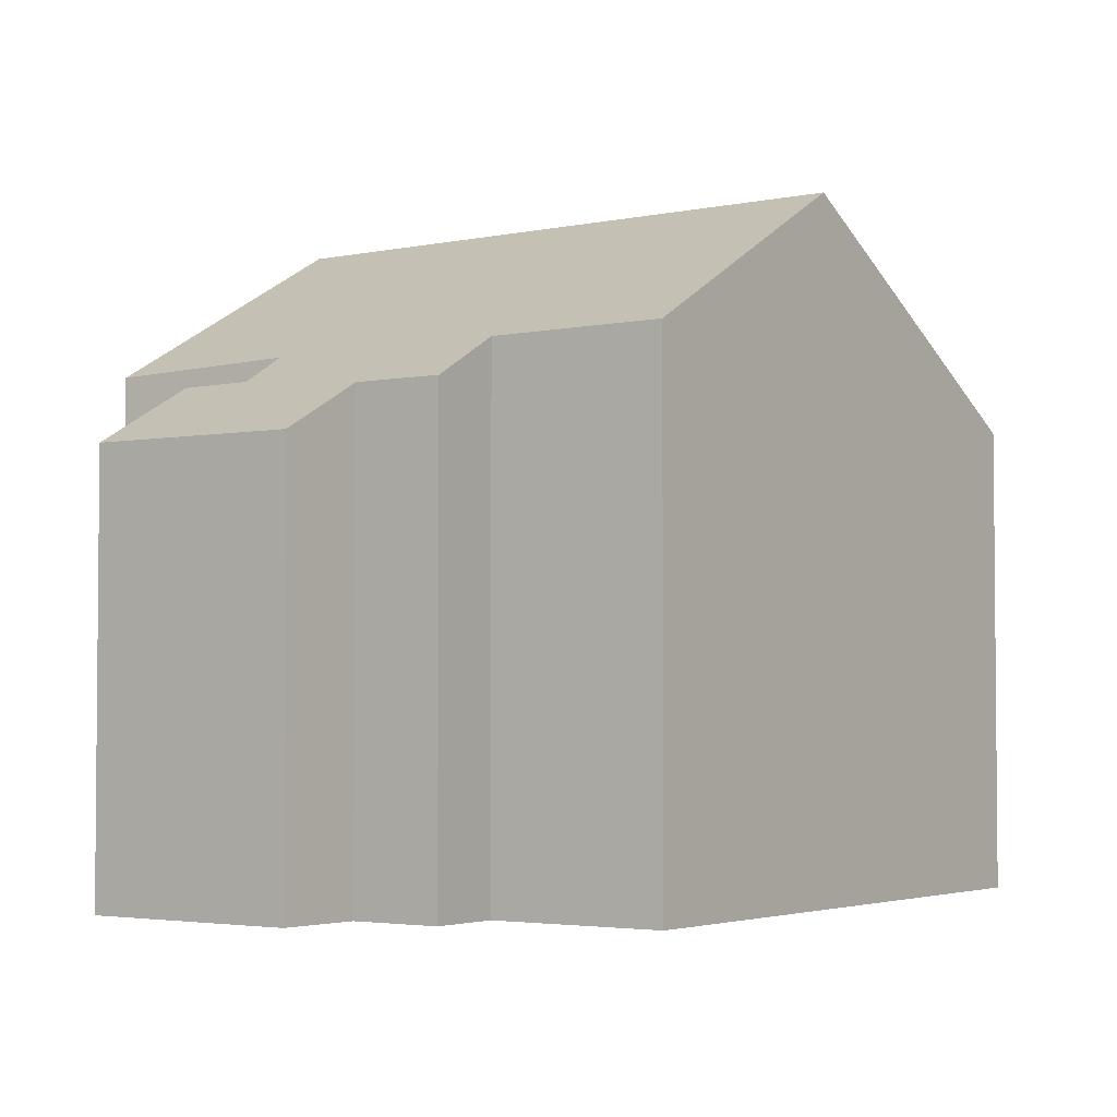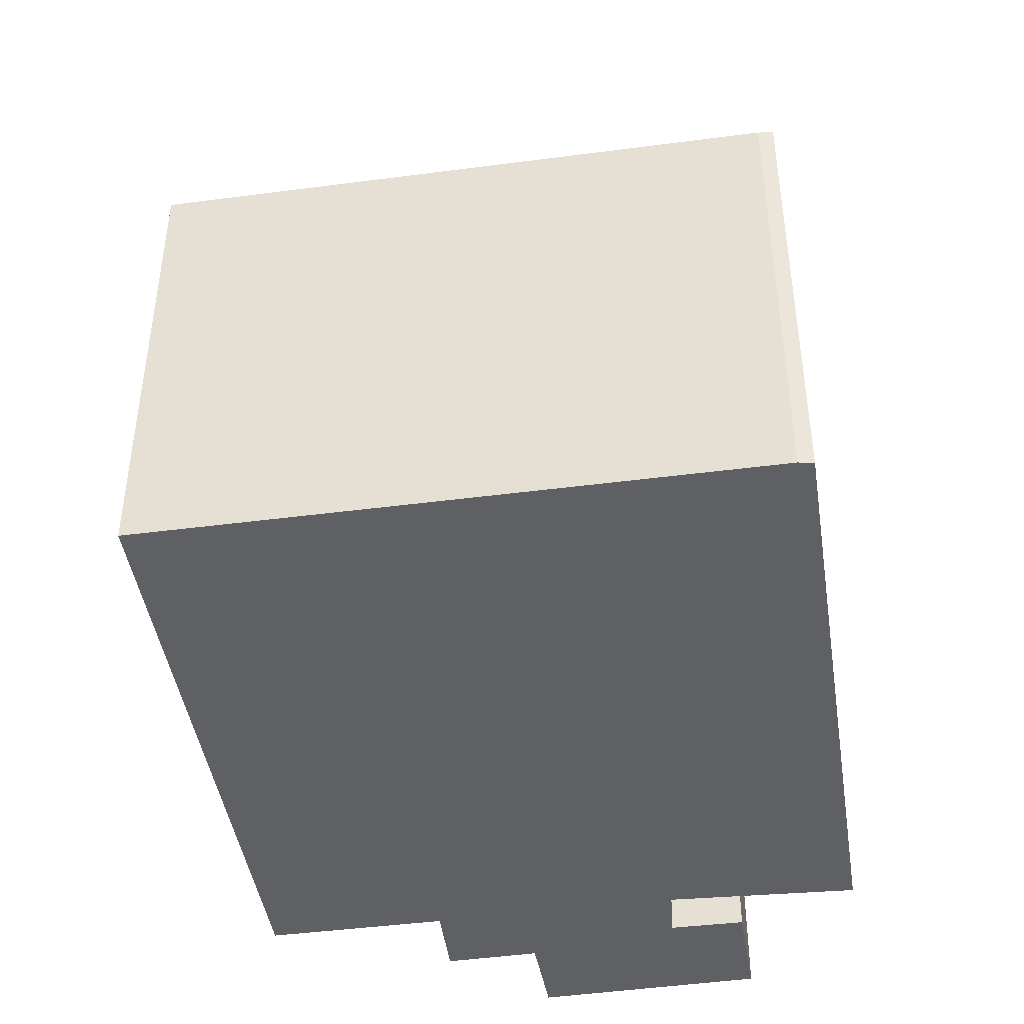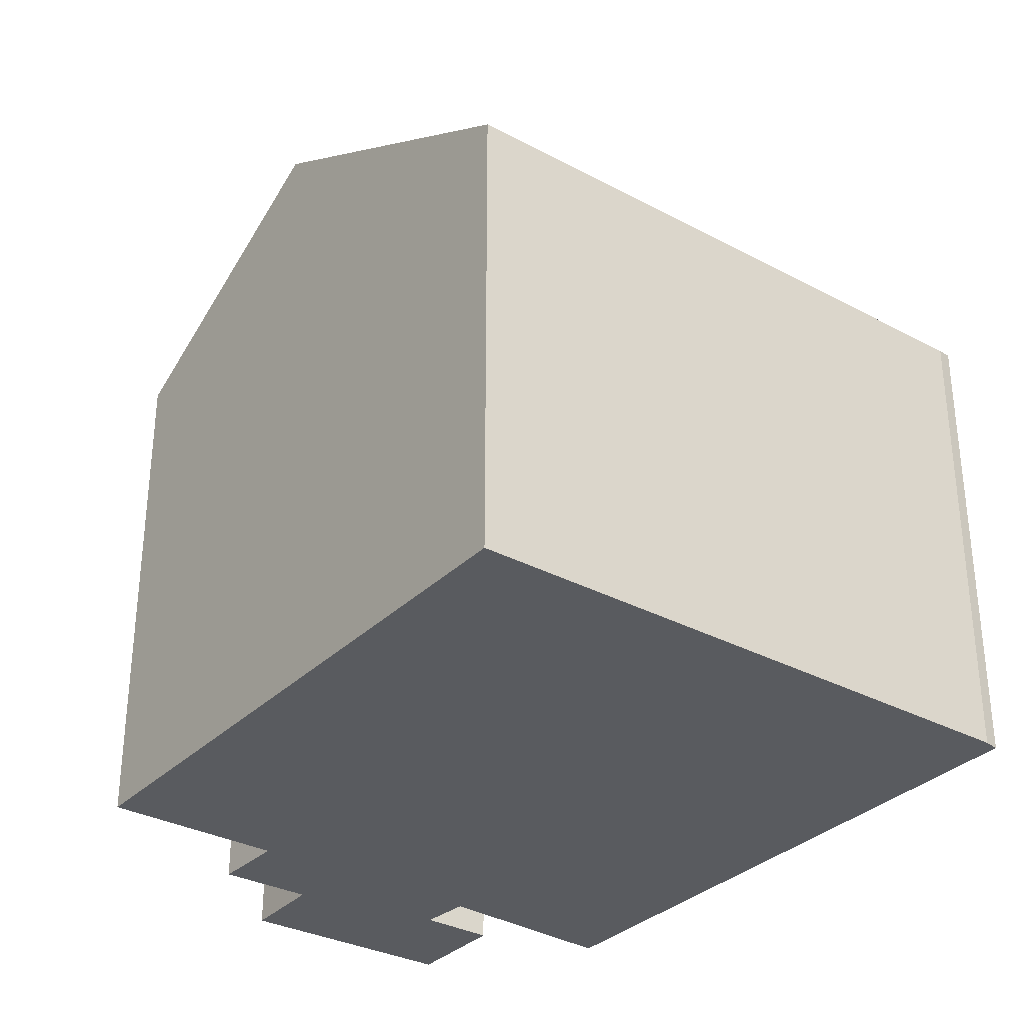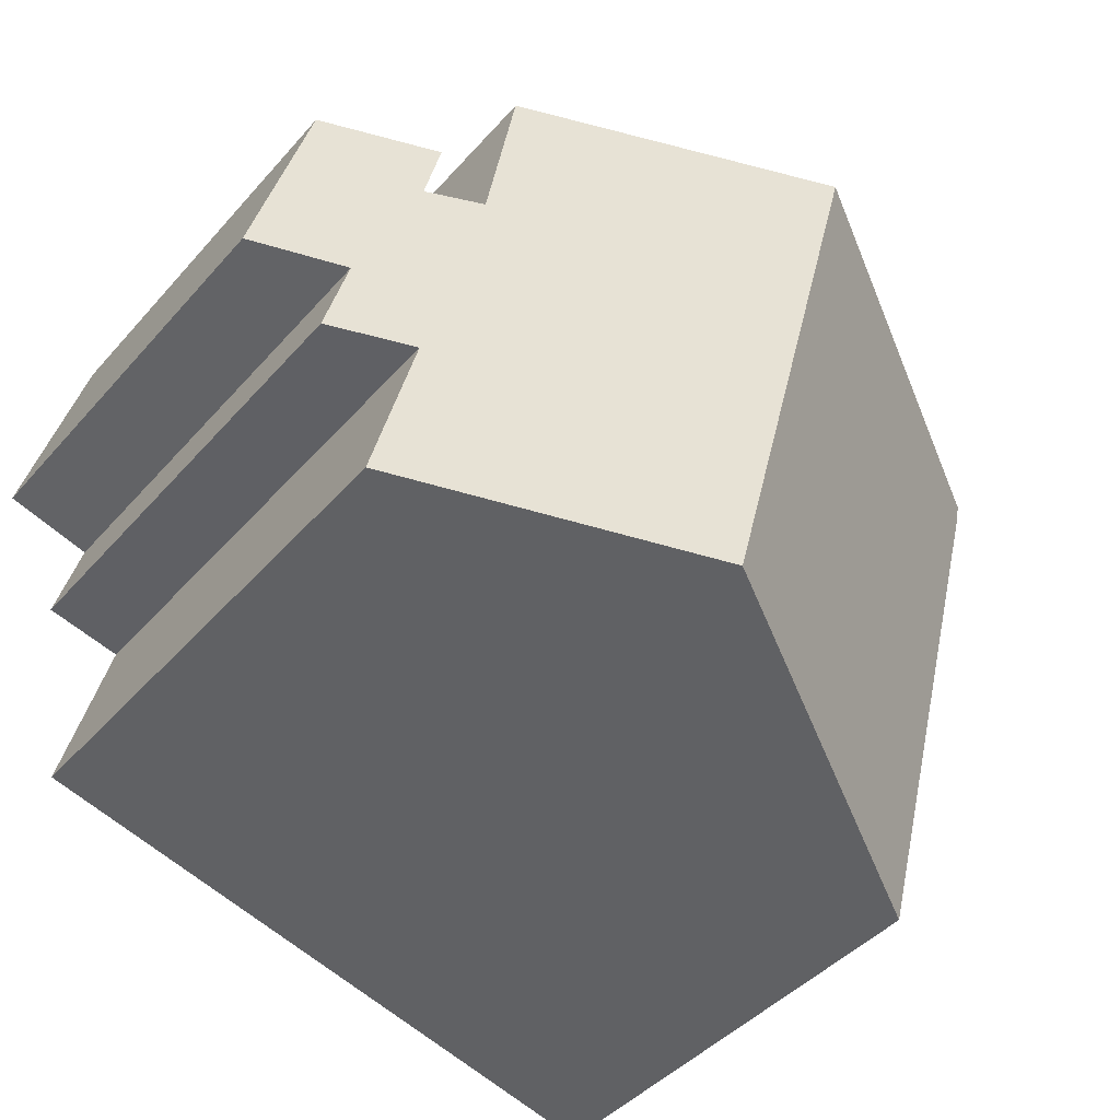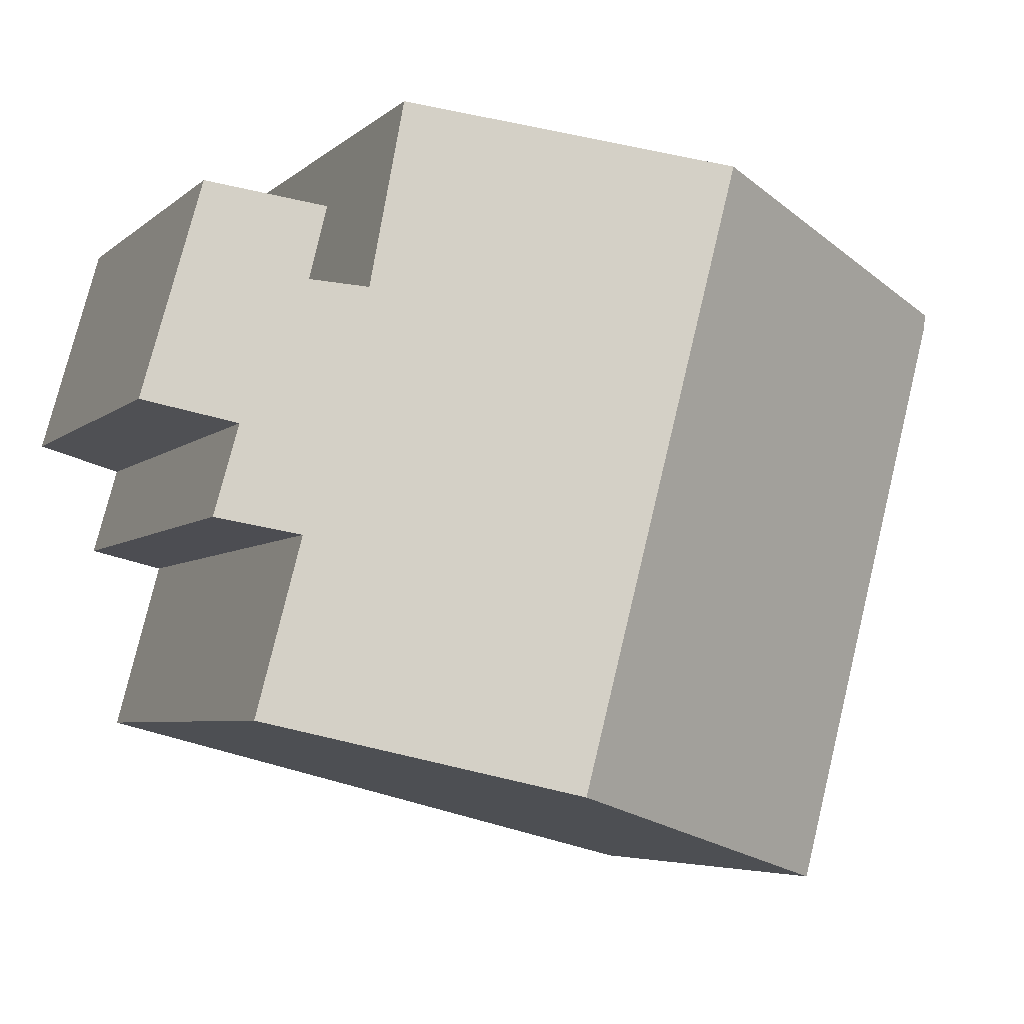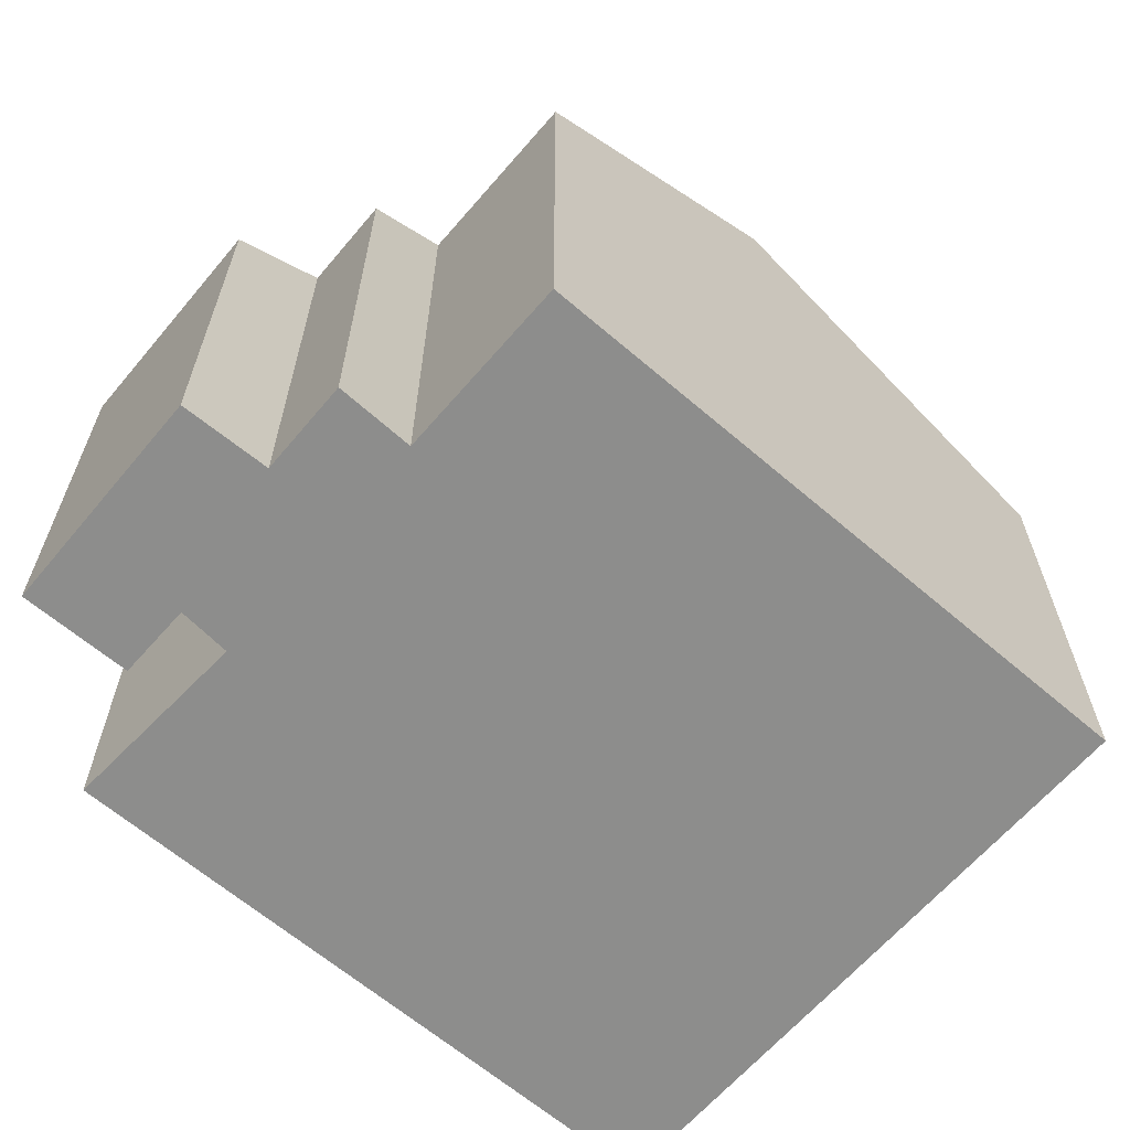
<metadata>
{"format":"obj","ext":"obj","renderer":"f3d","projection":"perspective","resolution":1024,"background":"white","views":[{"elev":-3.3,"azim":110.7,"up":"+Y"},{"elev":-44.2,"azim":-96.0,"up":"+Y"},{"elev":-32.4,"azim":-141.5,"up":"+Y"},{"elev":-42.9,"azim":142.4,"up":"+Z"},{"elev":-5.2,"azim":156.6,"up":"+Z"},{"elev":-64.4,"azim":124.5,"up":"+Y"}]}
</metadata>
<code>
v  11.85 7.67 1.091
v  11.63 7.977 -0.248
v  11.33 7.969 0.948
v  13.07 6.971 1.424
v  14.08 6.937 -2.164
v  12.8 7.67 -2.537
v  12.67 7.745 -2.575
v  13.09 7.733 -4.06
v  11.85 8.435 -4.353
v  10.17 8.344 2.687
v  8.194 10.95 -8.367
v  5.605 10.95 1.481
v  10.78 8.448 -0.394
v  12.6 8.434 -7.217
v  0.02 7.725 -0.247
v  2.543 7.725 -9.842
v  0 7.749 4.745e-16
v  11.85 2.665e-16 -4.353
v  13.09 2.486e-16 -4.06
v  12.6 4.419e-16 -7.217
v  2.543 6.026e-16 -9.842
v  8.194 5.123e-16 -8.367
v  12.67 1.577e-16 -2.575
v  14.08 1.325e-16 -2.164
v  12.8 1.553e-16 -2.537
v  10.78 2.413e-17 -0.394
v  10.17 -1.645e-16 2.687
v  13.07 -8.719e-17 1.424
v  0.02 1.512e-17 -0.247
v  0 0 0
v  11.63 1.519e-17 -0.248
v  11.33 -5.805e-17 0.948
v  5.605 -9.069e-17 1.481
v  11.85 -6.68e-17 1.091
g defaultobject
f 1 2 3
f 2 1 4
f 2 4 5
f 2 5 6
f 2 6 7
f 8 9 7
f 10 11 12
f 11 10 13
f 11 13 2
f 11 2 7
f 11 7 9
f 11 9 14
f 15 11 16
f 11 15 12
f 12 15 17
f 8 18 9
f 18 8 19
f 14 16 11
f 16 14 20
f 16 20 21
f 21 20 22
f 6 23 7
f 23 6 5
f 23 5 24
f 23 24 25
f 18 14 9
f 14 18 20
f 10 26 13
f 26 10 27
f 28 5 4
f 5 28 24
f 23 8 7
f 8 23 19
f 21 15 16
f 15 21 29
f 15 30 17
f 30 15 29
f 31 3 2
f 3 31 32
f 30 12 17
f 12 30 10
f 10 30 27
f 27 30 33
f 26 2 13
f 2 26 31
f 32 1 3
f 1 32 4
f 4 32 28
f 28 32 34
f 33 26 27
f 26 33 25
f 25 33 23
f 23 33 19
f 19 33 18
f 18 33 20
f 20 33 30
f 20 30 22
f 22 30 29
f 22 29 21
f 34 24 28
f 24 34 32
f 24 32 31
f 24 31 25
f 25 31 26

</code>
